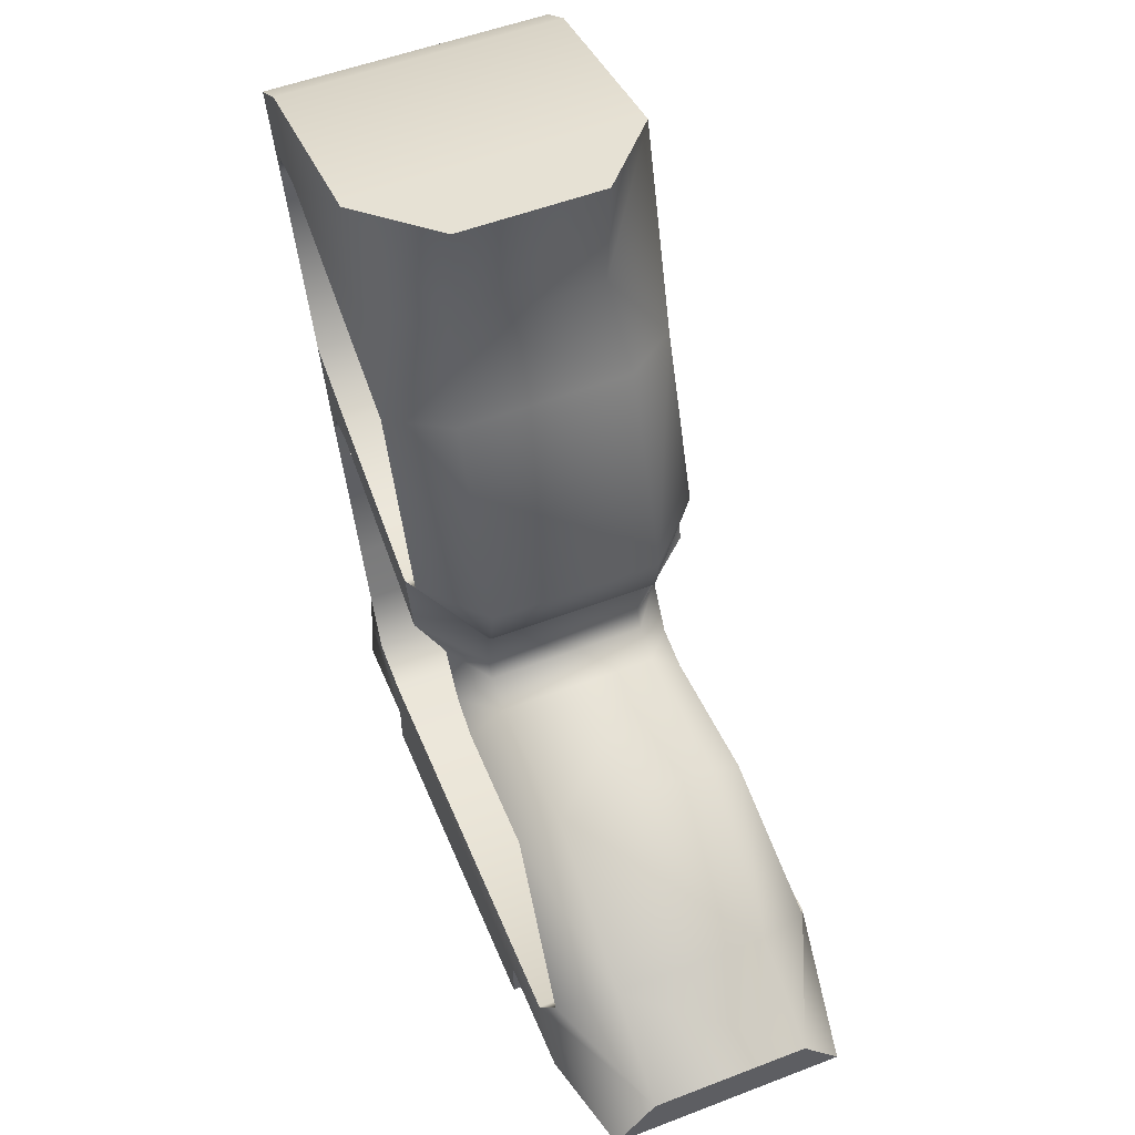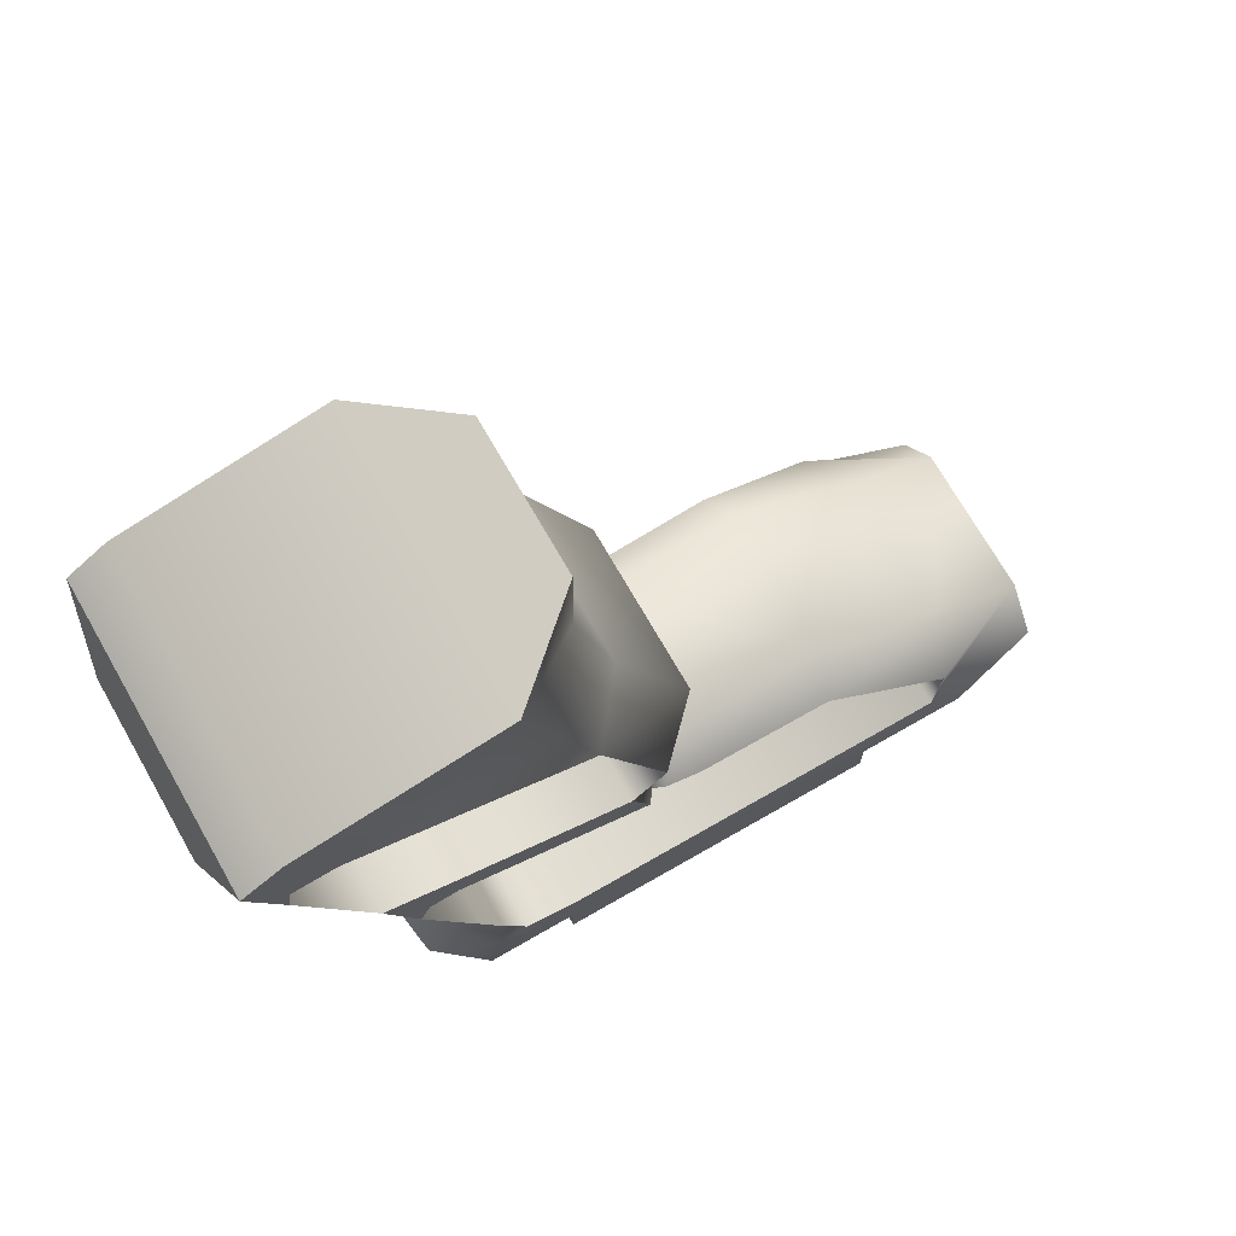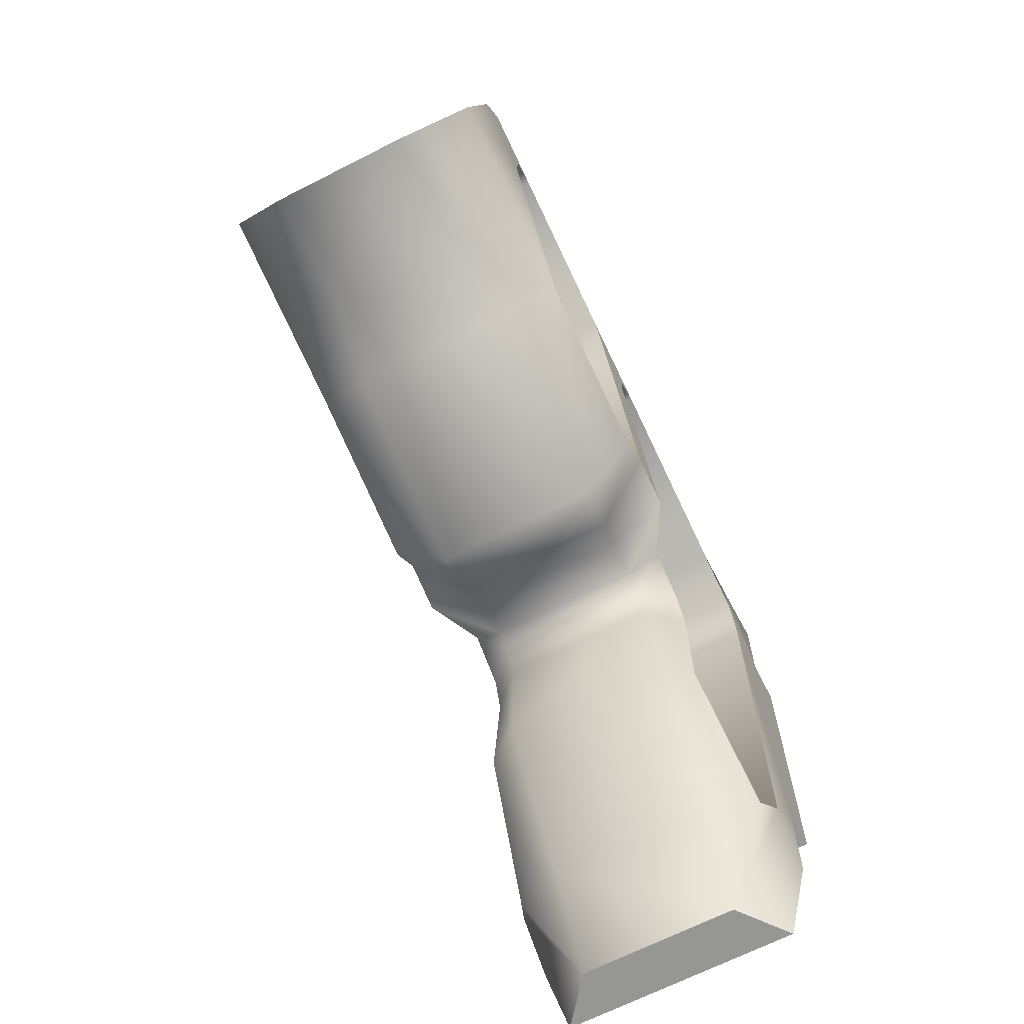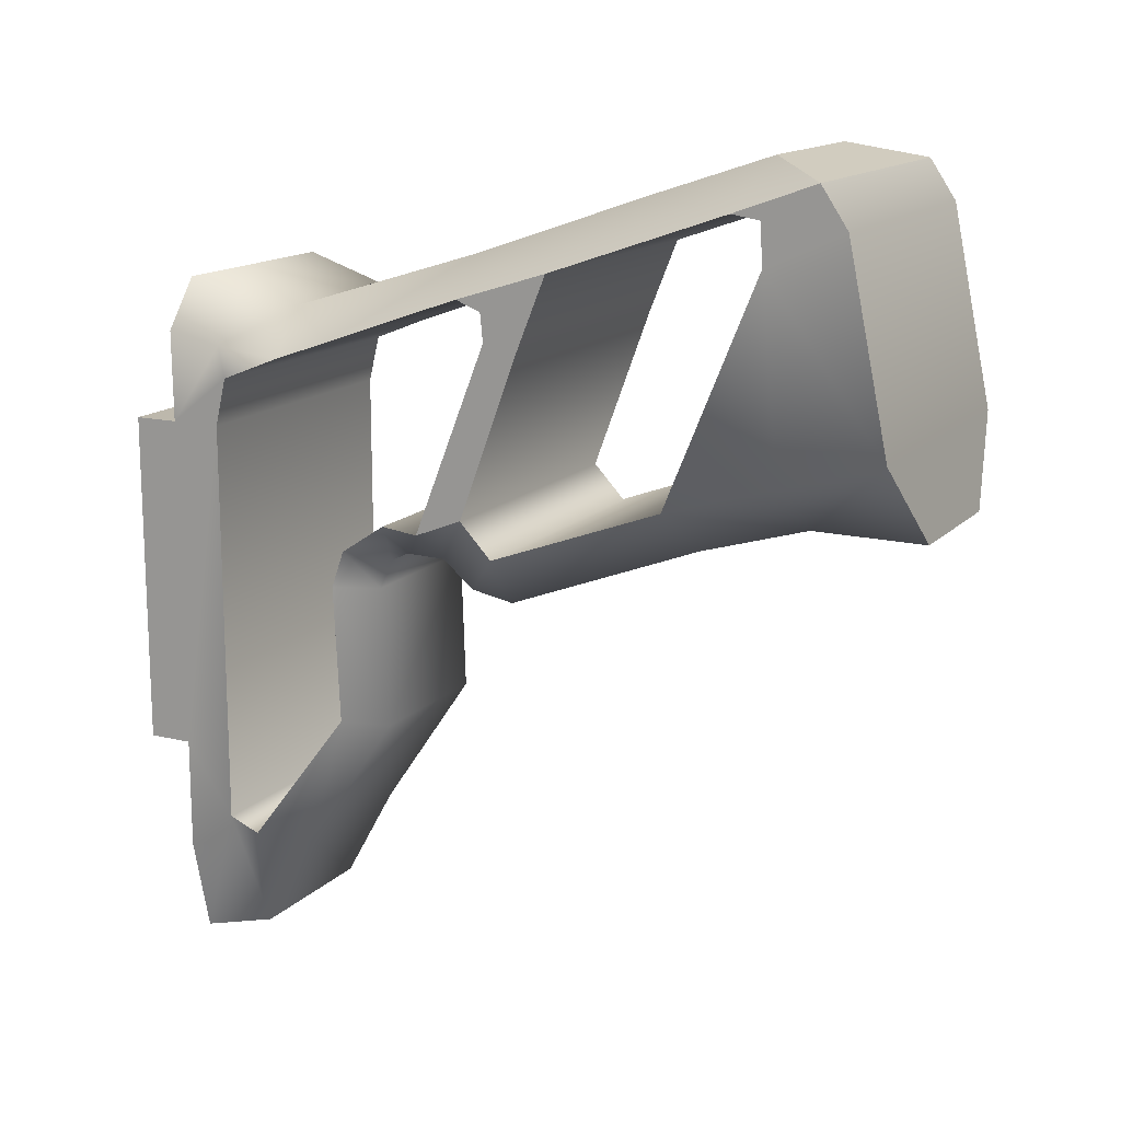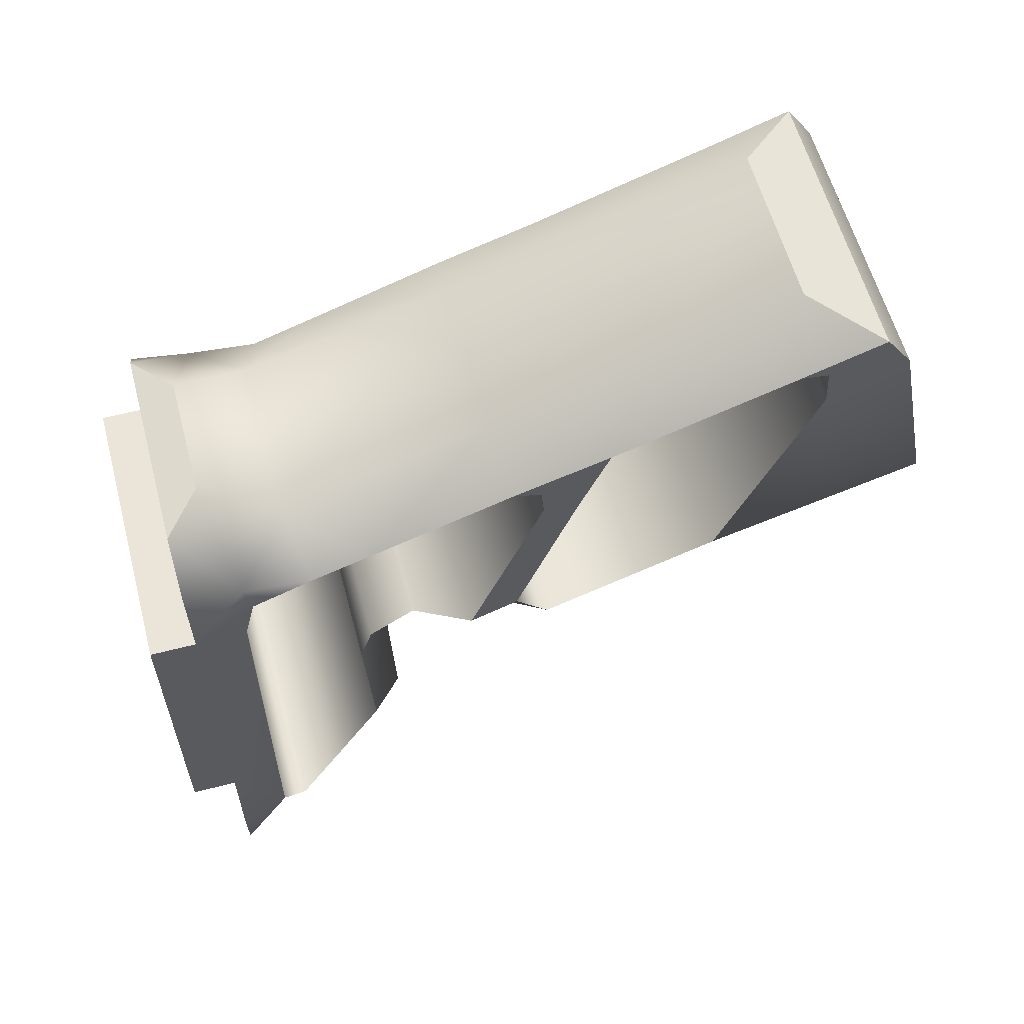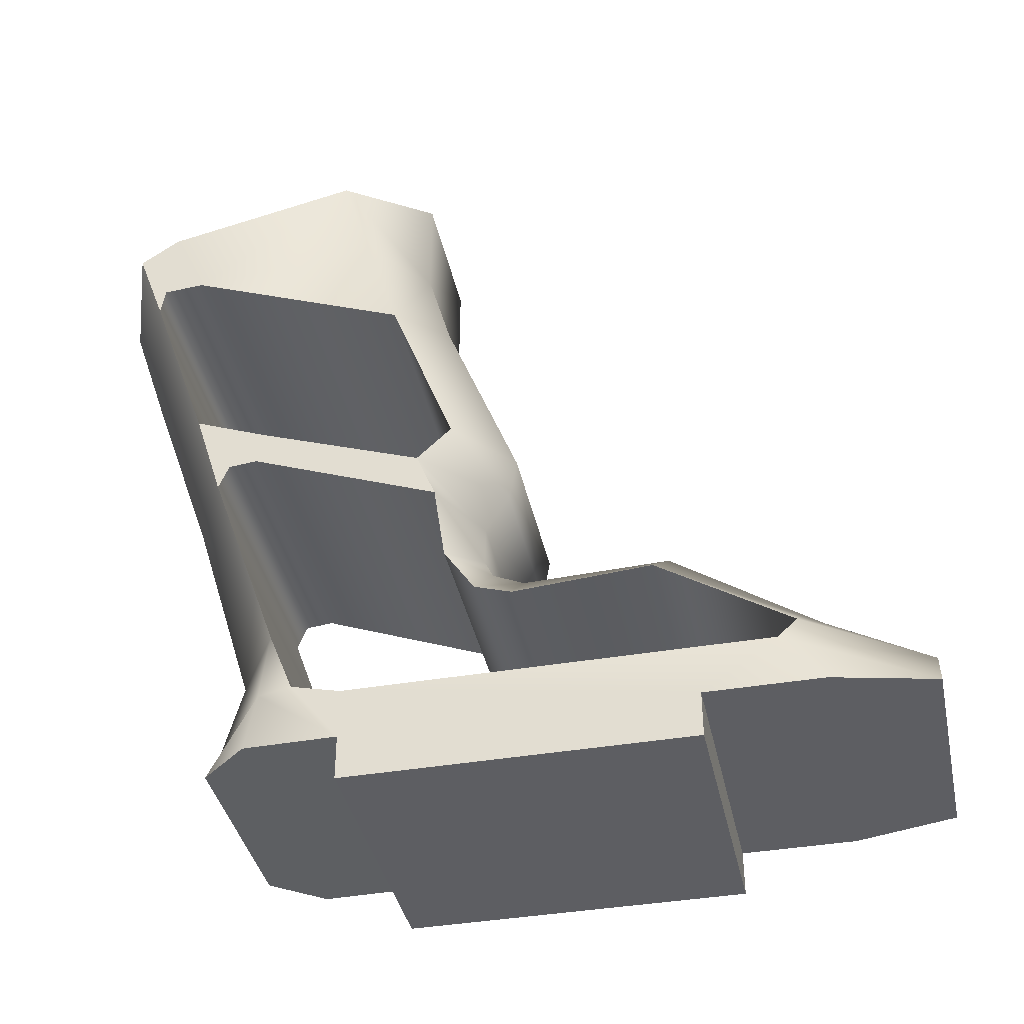
<metadata>
{"format":"obj","ext":"obj","renderer":"f3d","projection":"perspective","resolution":1024,"background":"white","views":[{"elev":53.2,"azim":-22.3,"up":"+Z"},{"elev":71.7,"azim":-119.8,"up":"+Z"},{"elev":-67.7,"azim":27.0,"up":"+Y"},{"elev":14.7,"azim":-62.7,"up":"+Y"},{"elev":59.2,"azim":-104.9,"up":"+Y"},{"elev":-39.4,"azim":-77.9,"up":"+Z"}]}
</metadata>
<code>
g foregrip_all_fortis_shift_LOD1
v -0.01386 0.016 3.216e-05
v -0.01386 -0.01686 -0.004361
v -0.01386 0.016 -0.004361
v -0.01386 -0.01686 4.126e-05
v -0.01386 0.016 0.004967
v -0.01386 0.0207 0.006109
v -0.01386 0.02381 0.005494
v -0.01386 0.02304 0.01202
v -0.008022 0.02723 0.01062
v -0.01386 0.02501 0.01761
v -0.008022 0.03341 0.0306
v -0.01386 0.02997 0.03162
v -0.01386 -0.02395 0.004967
v -0.01386 -0.02783 4.291e-05
v -0.01152 -0.03751 4.436e-05
v -0.007653 -0.03751 0.004967
v -0.01288 -0.02568 0.00738
v -0.007501 -0.02787 0.01042
v -0.01133 -0.01286 0.01671
v -0.007554 -0.01396 0.01993
v -0.01109 0.0006299 0.0159
v -0.007762 0.0001297 0.01934
v -0.011 0.004265 0.01715
v -0.007762 0.003139 0.02072
v -0.011 0.007275 0.02168
v -0.007762 0.003998 0.02247
v -0.01386 0.007654 0.02707
v -0.007762 0.003918 0.02647
v -0.01386 0.009545 0.03178
v -0.008279 0.001467 0.02989
v -0.01386 0.006179 0.03496
v -0.008279 0.0006669 0.03418
v -0.01386 0.0125 0.05205
v -0.008279 0.007981 0.05337
v -0.006749 0.01068 0.06328
v -0.01386 0.01578 0.06282
v -0.01386 0.01877 0.07266
v -0.006974 0.01069 0.07434
v -0.01386 0.03449 0.06112
v -0.01386 0.03795 0.06868
v -0.01386 0.0385 0.06085
v -0.01386 0.04181 0.06609
v -0.01386 0.02381 0.005494
v -0.005774 0.03044 0.003435
v -0.008022 0.02723 0.01062
v -0.009963 0.02964 -9.383e-05
v -0.01386 0.02485 -4.963e-05
v -0.01386 0.009545 0.03178
v -0.01386 0.02623 0.03438
v -0.01386 0.0256 0.03774
v -0.01386 0.02898 0.0341
v -0.01386 0.02898 0.0341
v -0.01386 0.03283 0.04067
v -0.01386 0.02997 0.03162
v -0.01386 0.02623 0.03438
v -0.01386 0.009545 0.03178
v -0.01386 0.007654 0.02707
v -0.01386 0.03283 0.04067
v -0.008022 0.0395 0.04805
v -0.01386 0.03892 0.05812
v -0.008022 0.04345 0.05985
v -0.01386 0.04181 0.06609
v -0.01386 0.03892 0.05812
v -0.01386 0.04181 0.06609
v -0.01386 0.0385 0.06085
v 0.007844 -0.03751 0.004967
v -0.007501 -0.02787 0.01042
v 0.007692 -0.02787 0.01042
v -0.007653 -0.03751 0.004967
v -0.007554 -0.01396 0.01993
v 0.007745 -0.01396 0.01993
v 0.007953 0.0001297 0.01934
v -0.007762 0.0001297 0.01934
v -0.007762 0.003139 0.02072
v 0.007953 0.003139 0.02072
v -0.007762 0.003998 0.02247
v 0.007953 0.003998 0.02247
v -0.007762 0.003918 0.02647
v 0.007953 0.003918 0.02647
v 0.00847 0.001467 0.02989
v -0.008279 0.001467 0.02989
v -0.008279 0.0006669 0.03418
v 0.00847 0.0006669 0.03418
v -0.008279 0.007981 0.05337
v 0.00847 0.007981 0.05337
v -0.006749 0.01068 0.06328
v 0.00694 0.01068 0.06328
v 0.007165 0.01069 0.07434
v -0.006974 0.01069 0.07434
v 0.01405 0.0207 0.006108
v -0.01386 0.02304 0.01202
v 0.01405 0.02304 0.01202
v -0.01386 0.0207 0.006109
v 0.01405 0.016 0.004967
v -0.01386 0.016 0.004967
v 0.01405 -0.02395 0.004967
v -0.01386 -0.02395 0.004967
v -0.01288 -0.02568 0.00738
v 0.01307 -0.02568 0.00738
v -0.01386 0.02501 0.01761
v 0.01405 0.02501 0.01761
v -0.01386 0.02997 0.03162
v 0.01405 0.02997 0.03162
v -0.01386 0.02898 0.0341
v 0.01405 0.02898 0.0341
v -0.01386 0.02623 0.03438
v 0.01405 0.02623 0.03438
v -0.01386 0.007654 0.02707
v 0.01405 0.007654 0.02707
v -0.011 0.007275 0.02168
v 0.01119 0.007275 0.02168
v -0.011 0.004265 0.01715
v 0.01119 0.004265 0.01715
v 0.01129 0.0006299 0.0159
v -0.01109 0.0006299 0.0159
v 0.01152 -0.01286 0.01671
v -0.01133 -0.01286 0.01671
v 0.01307 -0.02568 0.00738
v -0.01288 -0.02568 0.00738
v 0.01405 0.0256 0.03774
v -0.01386 0.03283 0.04067
v 0.01405 0.03283 0.04067
v -0.01386 0.0256 0.03774
v 0.01405 0.009545 0.03178
v -0.01386 0.009545 0.03178
v 0.01405 0.006179 0.03496
v -0.01386 0.006179 0.03496
v 0.01405 0.0125 0.05205
v -0.01386 0.0125 0.05205
v 0.01405 0.03449 0.06112
v -0.01386 0.03449 0.06112
v 0.01405 0.0385 0.06085
v -0.01386 0.0385 0.06085
v -0.01386 0.03892 0.05812
v 0.01405 0.03892 0.05812
v -0.01386 0.0385 0.06085
v 0.01405 0.0385 0.06085
v -0.01386 0.02485 -4.963e-05
v -0.008022 0.03341 0.0306
v 0.008213 0.0395 0.04805
v -0.008022 0.0395 0.04805
v 0.008213 0.03341 0.0306
v -0.008022 0.02723 0.01062
v 0.008213 0.02723 0.01062
v -0.005774 0.03044 0.003435
v 0.005965 0.03044 0.003435
v 0.008213 0.04345 0.05985
v -0.008022 0.04345 0.05985
v -0.008022 0.04345 0.05985
v 0.01405 0.04181 0.06609
v -0.01386 0.04181 0.06609
v 0.008213 0.04345 0.05985
v -0.01386 0.03795 0.06868
v 0.01405 0.01877 0.07266
v -0.01386 0.01877 0.07266
v 0.01405 0.03795 0.06868
v -0.01386 0.04181 0.06609
v 0.01405 0.04181 0.06609
v -0.006974 0.01069 0.07434
v 0.007165 0.01069 0.07434
v 0.01405 0.016 3.215e-05
v 0.01405 -0.01686 -0.004361
v 0.01405 -0.01686 4.126e-05
v 0.01405 0.016 -0.004361
v 0.01405 0.016 0.004967
v 0.01405 0.0207 0.006108
v 0.01405 0.02381 0.005494
v 0.01405 0.02304 0.01202
v 0.008213 0.02723 0.01062
v 0.01405 0.02501 0.01761
v 0.008213 0.03341 0.0306
v 0.01405 0.02997 0.03162
v 0.01405 -0.02395 0.004967
v 0.01405 -0.02783 4.29e-05
v 0.01171 -0.03751 4.435e-05
v 0.007844 -0.03751 0.004967
v 0.01307 -0.02568 0.00738
v 0.007692 -0.02787 0.01042
v 0.01152 -0.01286 0.01671
v 0.007745 -0.01396 0.01993
v 0.01129 0.0006299 0.0159
v 0.007953 0.0001297 0.01934
v 0.01119 0.004265 0.01715
v 0.007953 0.003139 0.02072
v 0.01119 0.007275 0.02168
v 0.007953 0.003998 0.02247
v 0.01405 0.007654 0.02707
v 0.007953 0.003918 0.02647
v 0.01405 0.009545 0.03178
v 0.00847 0.001467 0.02989
v 0.01405 0.006179 0.03496
v 0.00847 0.0006669 0.03418
v 0.01405 0.0125 0.05205
v 0.00847 0.007981 0.05337
v 0.00694 0.01068 0.06328
v 0.01405 0.01578 0.06282
v 0.01405 0.01877 0.07266
v 0.007165 0.01069 0.07434
v 0.01405 0.03449 0.06112
v 0.01405 0.03795 0.06868
v 0.01405 0.0385 0.06085
v 0.01405 0.04181 0.06609
v 0.01405 0.02381 0.005494
v 0.005965 0.03044 0.003435
v 0.01015 0.02964 -9.383e-05
v 0.008213 0.02723 0.01062
v 0.01405 0.02485 -4.963e-05
v 0.01405 0.009545 0.03178
v 0.01405 0.02623 0.03438
v 0.01405 0.007654 0.02707
v 0.01405 0.02623 0.03438
v 0.01405 0.009545 0.03178
v 0.01405 0.0256 0.03774
v 0.01405 0.02898 0.0341
v 0.01405 0.03283 0.04067
v 0.01405 0.02997 0.03162
v 0.01405 0.02898 0.0341
v 0.01405 0.03283 0.04067
v 0.01405 0.03283 0.04067
v 0.008213 0.0395 0.04805
v 0.01405 0.03892 0.05812
v 0.008213 0.04345 0.05985
v 0.01405 0.04181 0.06609
v 0.01405 0.03892 0.05812
v 0.01405 0.0385 0.06085
v 0.01405 0.04181 0.06609
v 0.01405 0.016 3.215e-05
v -0.01386 0.016 -0.004361
v 0.01405 0.016 -0.004361
v -0.01386 0.016 3.216e-05
v 0.01405 0.016 -0.004361
v -0.01386 -0.01686 -0.004361
v 0.01405 -0.01686 -0.004361
v -0.01386 0.016 -0.004361
v 0.01015 0.02964 -9.383e-05
v 0.01405 0.016 3.215e-05
v 0.01405 0.02485 -4.963e-05
v -0.01386 0.02485 -4.963e-05
v -0.01386 0.016 3.216e-05
v -0.009963 0.02964 -9.383e-05
v 0.01015 0.02964 -9.383e-05
v -0.005774 0.03044 0.003435
v -0.009963 0.02964 -9.383e-05
v 0.005965 0.03044 0.003435
v 0.01405 -0.01686 -0.004361
v -0.01386 -0.01686 4.126e-05
v 0.01405 -0.01686 4.126e-05
v -0.01386 -0.01686 -0.004361
v 0.01405 0.02485 -4.963e-05
v -0.007653 -0.03751 0.004967
v 0.01171 -0.03751 4.435e-05
v -0.01152 -0.03751 4.436e-05
v 0.007844 -0.03751 0.004967
v -0.01386 -0.02783 4.291e-05
v 0.01405 -0.01686 4.126e-05
v -0.01386 -0.01686 4.126e-05
v -0.01152 -0.03751 4.436e-05
v 0.01171 -0.03751 4.435e-05
v 0.01405 -0.02783 4.29e-05
g foregrip_all_fortis_shift_LOD1_0
f 3 2 1
f 4 1 2
f 1 4 5
f 1 5 6
f 1 6 7
f 8 7 6
f 7 8 9
f 10 9 8
f 9 10 11
f 12 11 10
f 13 5 4
f 14 13 4
f 14 15 13
f 16 13 15
f 17 13 16
f 16 18 17
f 17 18 19
f 20 19 18
f 19 20 21
f 22 21 20
f 21 22 23
f 24 23 22
f 23 24 25
f 26 25 24
f 25 26 27
f 28 27 26
f 27 28 29
f 30 29 28
f 29 30 31
f 32 31 30
f 31 32 33
f 34 33 32
f 34 35 33
f 36 33 35
f 36 35 37
f 38 37 35
f 36 39 33
f 36 37 39
f 40 39 37
f 39 40 41
f 42 41 40
f 45 44 43
f 46 43 44
f 43 46 47
f 50 49 48
f 49 50 51
f 53 52 50
f 52 53 54
f 57 56 55
f 60 59 58
f 11 58 59
f 61 59 60
f 62 61 60
f 58 11 12
f 65 64 63
f 68 67 66
f 69 66 67
f 67 68 70
f 71 70 68
f 71 72 70
f 73 70 72
f 73 72 74
f 75 74 72
f 74 75 76
f 77 76 75
f 76 77 78
f 79 78 77
f 79 80 78
f 81 78 80
f 81 80 82
f 83 82 80
f 82 83 84
f 85 84 83
f 84 85 86
f 87 86 85
f 87 88 86
f 89 86 88
f 92 91 90
f 93 90 91
f 90 93 94
f 95 94 93
f 94 95 96
f 97 96 95
f 97 98 96
f 99 96 98
f 91 92 100
f 101 100 92
f 100 101 102
f 103 102 101
f 102 103 104
f 105 104 103
f 104 105 106
f 107 106 105
f 106 107 108
f 109 108 107
f 108 109 110
f 111 110 109
f 110 111 112
f 113 112 111
f 113 114 112
f 115 112 114
f 114 116 115
f 117 115 116
f 116 118 117
f 119 117 118
f 122 121 120
f 123 120 121
f 120 123 124
f 125 124 123
f 124 125 126
f 127 126 125
f 126 127 128
f 129 128 127
f 128 129 130
f 131 130 129
f 130 131 132
f 133 132 131
f 121 122 134
f 135 134 122
f 134 135 136
f 137 136 135
f 138 1 7
f 141 140 139
f 142 139 140
f 139 142 143
f 144 143 142
f 143 144 145
f 146 145 144
f 140 141 147
f 148 147 141
f 151 150 149
f 152 149 150
f 155 154 153
f 156 153 154
f 153 156 157
f 158 157 156
f 155 159 154
f 160 154 159
f 163 162 161
f 164 161 162
f 161 165 163
f 165 161 166
f 161 167 166
f 168 166 167
f 167 169 168
f 170 168 169
f 169 171 170
f 172 170 171
f 173 163 165
f 173 174 163
f 174 173 175
f 176 175 173
f 173 177 176
f 178 176 177
f 177 179 178
f 180 178 179
f 179 181 180
f 182 180 181
f 181 183 182
f 184 182 183
f 183 185 184
f 186 184 185
f 185 187 186
f 188 186 187
f 187 189 188
f 190 188 189
f 189 191 190
f 192 190 191
f 191 193 192
f 194 192 193
f 194 193 195
f 196 195 193
f 196 197 195
f 198 195 197
f 199 196 193
f 196 199 197
f 200 197 199
f 199 201 200
f 202 200 201
f 205 204 203
f 206 203 204
f 205 203 207
f 210 209 208
f 213 212 211
f 211 214 213
f 215 213 214
f 218 217 216
f 171 220 219
f 221 219 220
f 220 222 221
f 222 223 221
f 171 219 172
f 226 225 224
f 229 228 227
f 230 227 228
f 233 232 231
f 234 231 232
f 237 236 235
f 236 238 235
f 239 238 236
f 238 240 235
f 243 242 241
f 244 241 242
f 247 246 245
f 248 245 246
f 161 249 167
f 252 251 250
f 253 250 251
f 256 255 254
f 254 255 257
f 255 258 257
f 259 258 255

</code>
